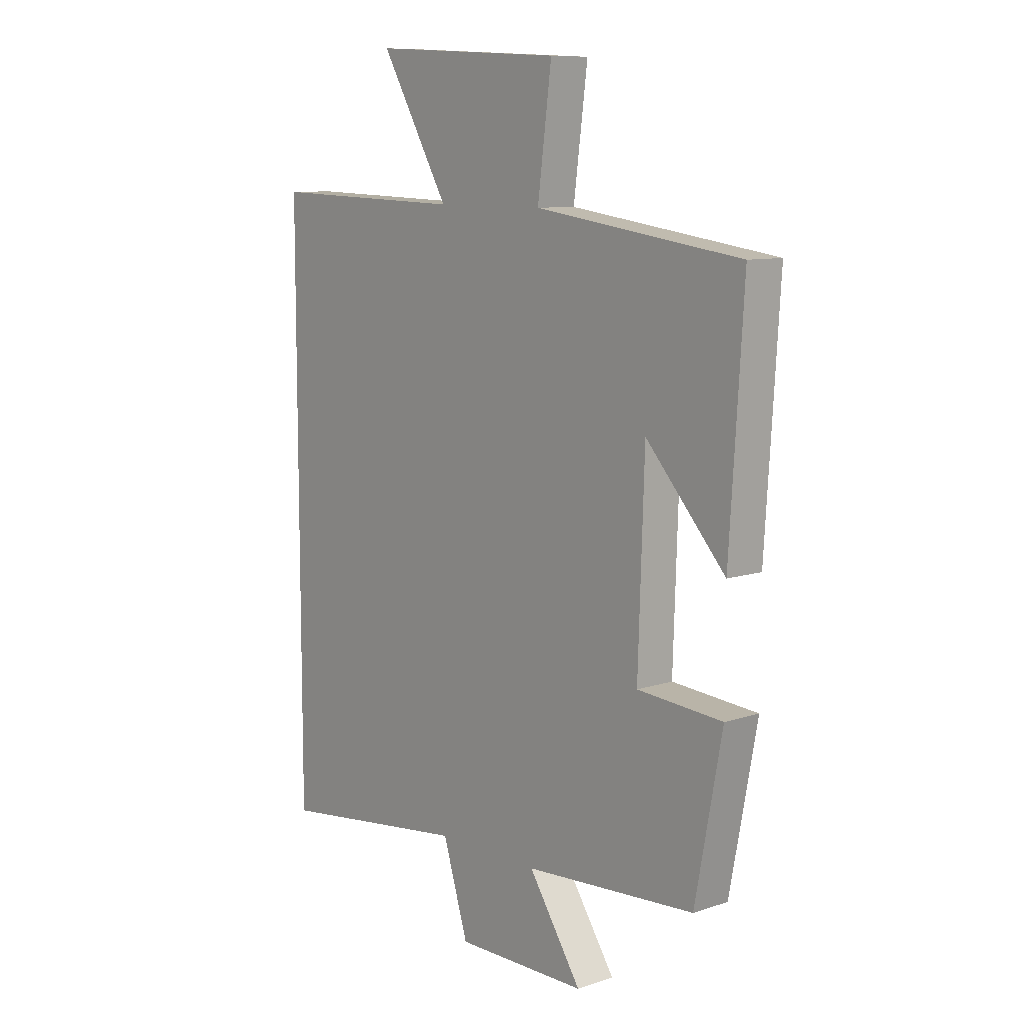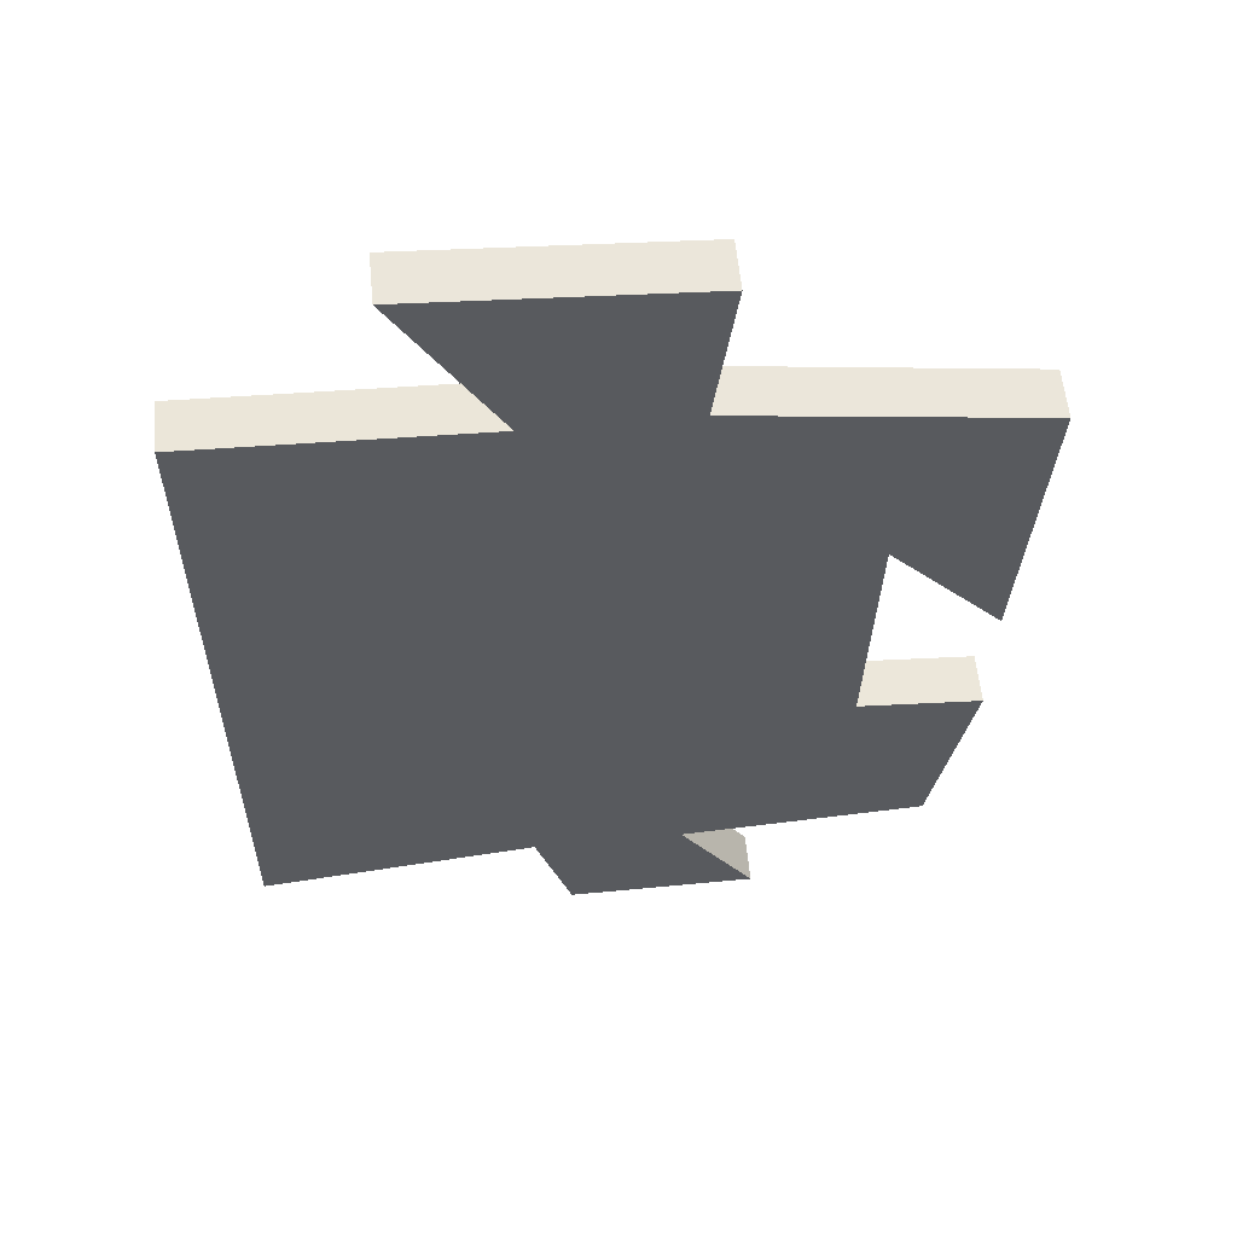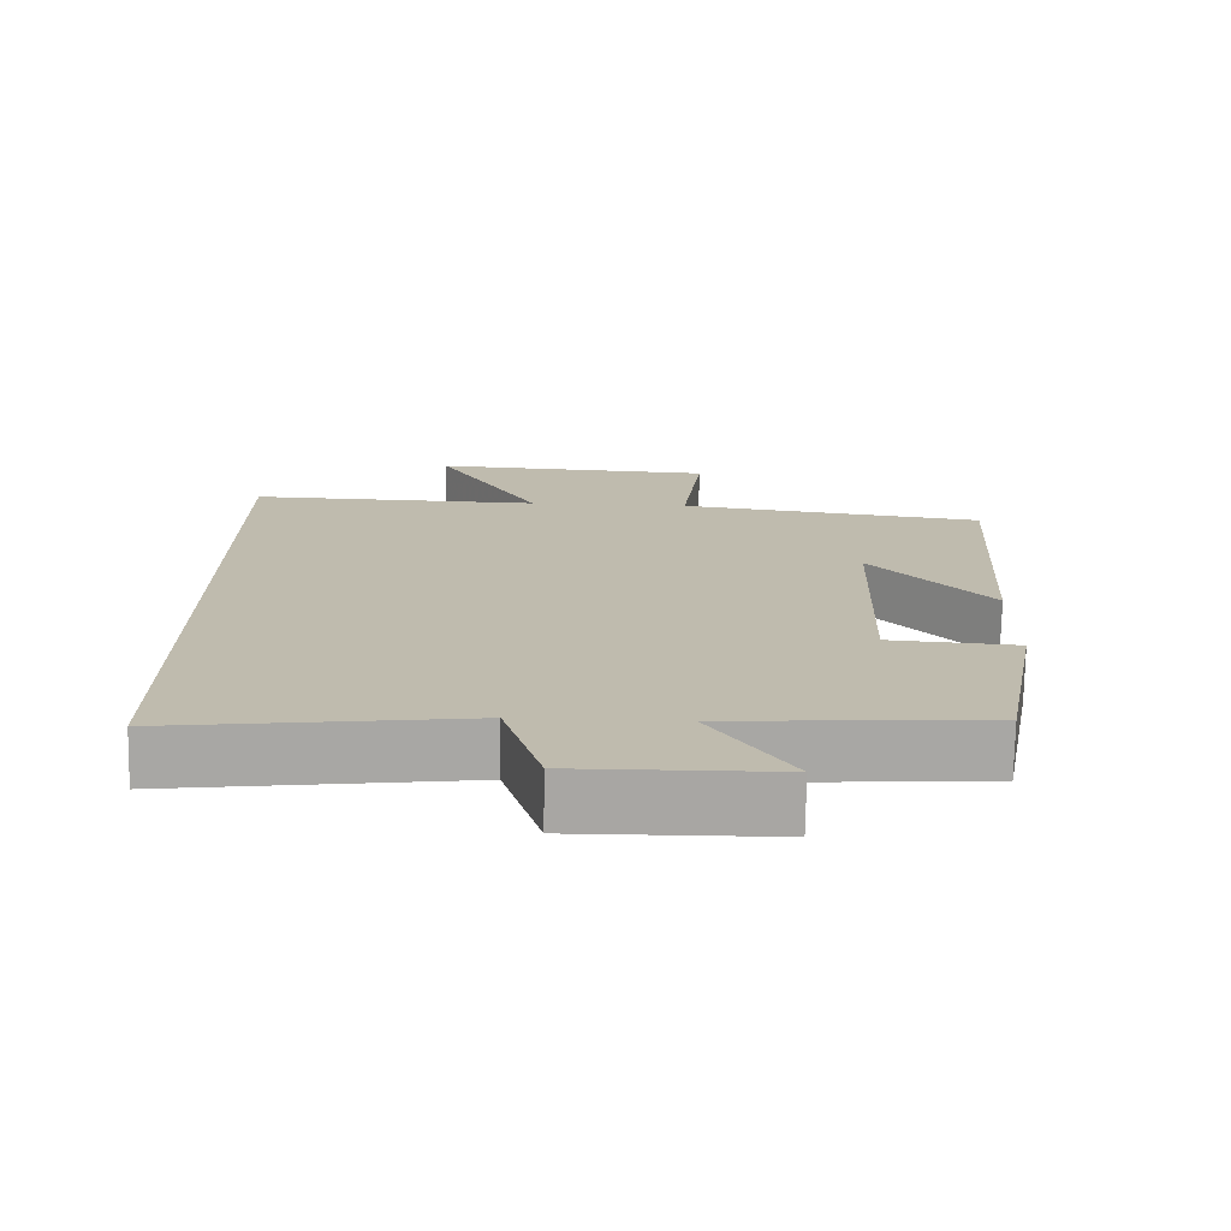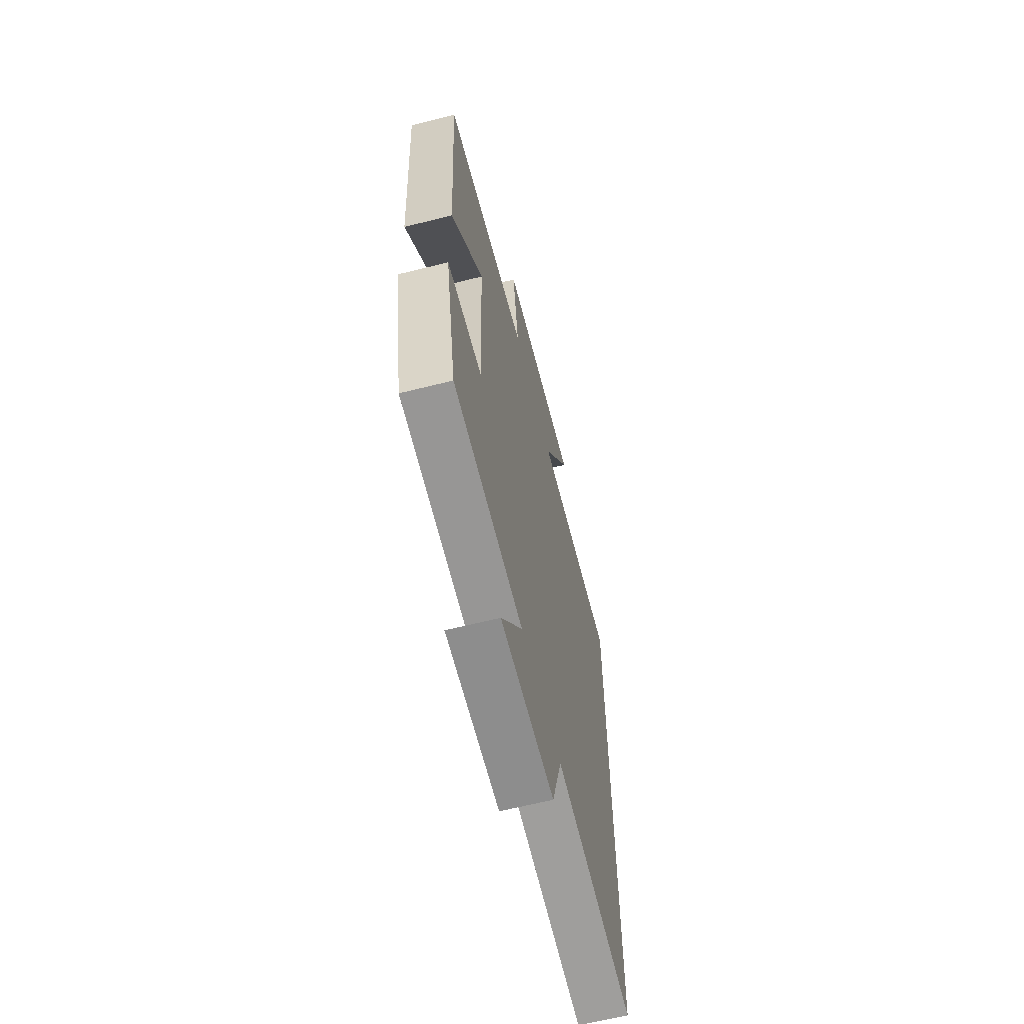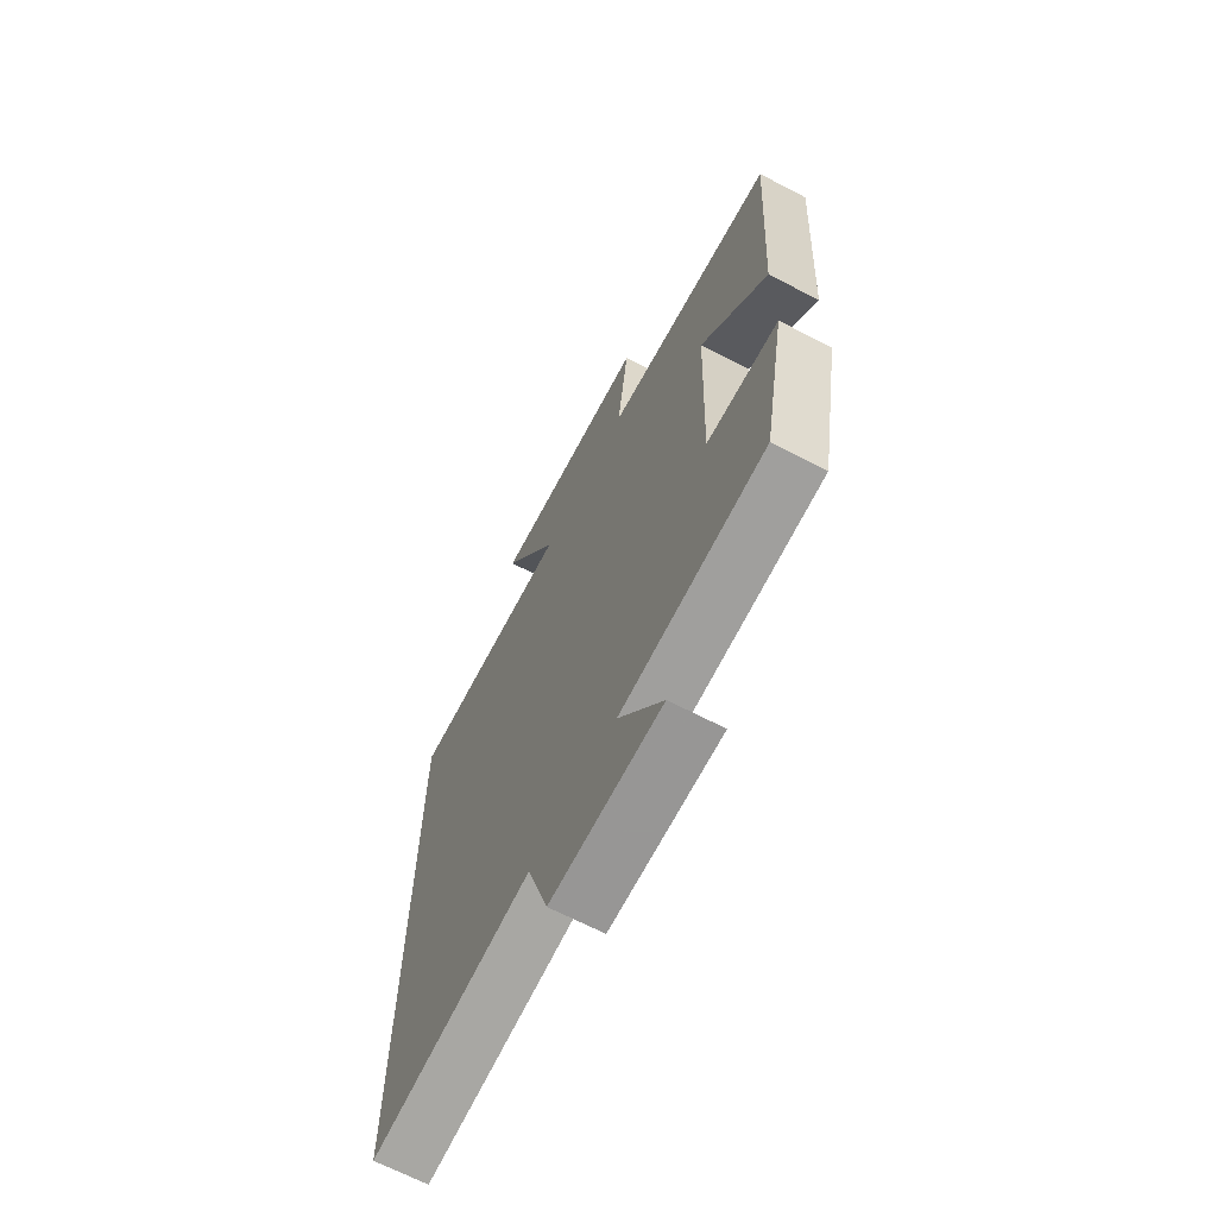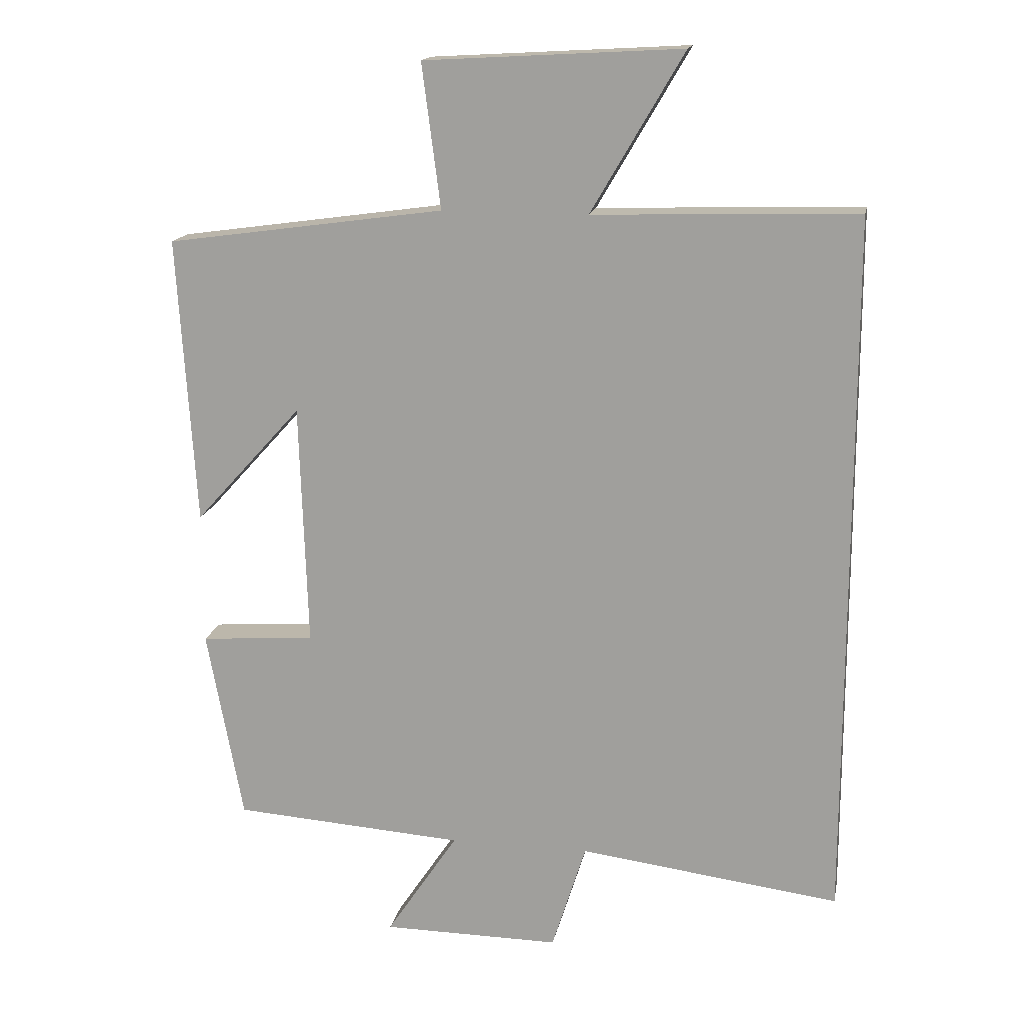
<metadata>
{"format":"obj","ext":"obj","renderer":"f3d","projection":"perspective","resolution":1024,"background":"white","views":[{"elev":9.6,"azim":49.4,"up":"+Z"},{"elev":57.8,"azim":-5.5,"up":"+Z"},{"elev":-74.3,"azim":-1.0,"up":"+Z"},{"elev":-64.2,"azim":104.2,"up":"+Z"},{"elev":-67.6,"azim":62.5,"up":"+Z"},{"elev":16.1,"azim":-169.1,"up":"+Z"}]}
</metadata>
<code>
v 0.446 0.07 -0.476
v 0.1 0.07 -0.5
v 0.207 0.07 -0.661
v -0.059 0.07 -0.663
v -0.11 0.07 -0.5
v -0.5 0.07 -0.55
v -0.5 0.07 0.512
v -0.106 0.07 0.5
v -0.244 0.07 0.737
v 0.14 0.07 0.715
v 0.112 0.07 0.5
v 0.527 0.07 0.442
v 0.5 0.07 0.012
v 0.34 0.07 0.189
v 0.328 0.07 -0.175
v 0.5 0.07 -0.188
v 0.446 0 -0.476
v 0.1 0 -0.5
v 0.207 0 -0.661
v -0.059 0 -0.663
v -0.11 0 -0.5
v -0.5 0 -0.55
v -0.5 0 0.512
v -0.106 0 0.5
v -0.244 0 0.737
v 0.14 0 0.715
v 0.112 0 0.5
v 0.527 0 0.442
v 0.5 0 0.012
v 0.34 0 0.189
v 0.328 0 -0.175
v 0.5 0 -0.188
f 15 16 1 2
f 14 15 2
f 11 12 13 14
f 11 14 2
f 8 9 10 11
f 8 11 2
f 5 6 7 8
f 5 8 2
f 2 3 4 5
f 18 17 32 31
f 18 31 30
f 30 29 28 27
f 18 30 27
f 27 26 25 24
f 18 27 24
f 24 23 22 21
f 18 24 21
f 21 20 19 18
f 1 17 18 2
f 2 18 19 3
f 3 19 20 4
f 4 20 21 5
f 5 21 22 6
f 6 22 23 7
f 7 23 24 8
f 8 24 25 9
f 9 25 26 10
f 10 26 27 11
f 11 27 28 12
f 12 28 29 13
f 13 29 30 14
f 14 30 31 15
f 15 31 32 16
f 16 32 17 1

</code>
